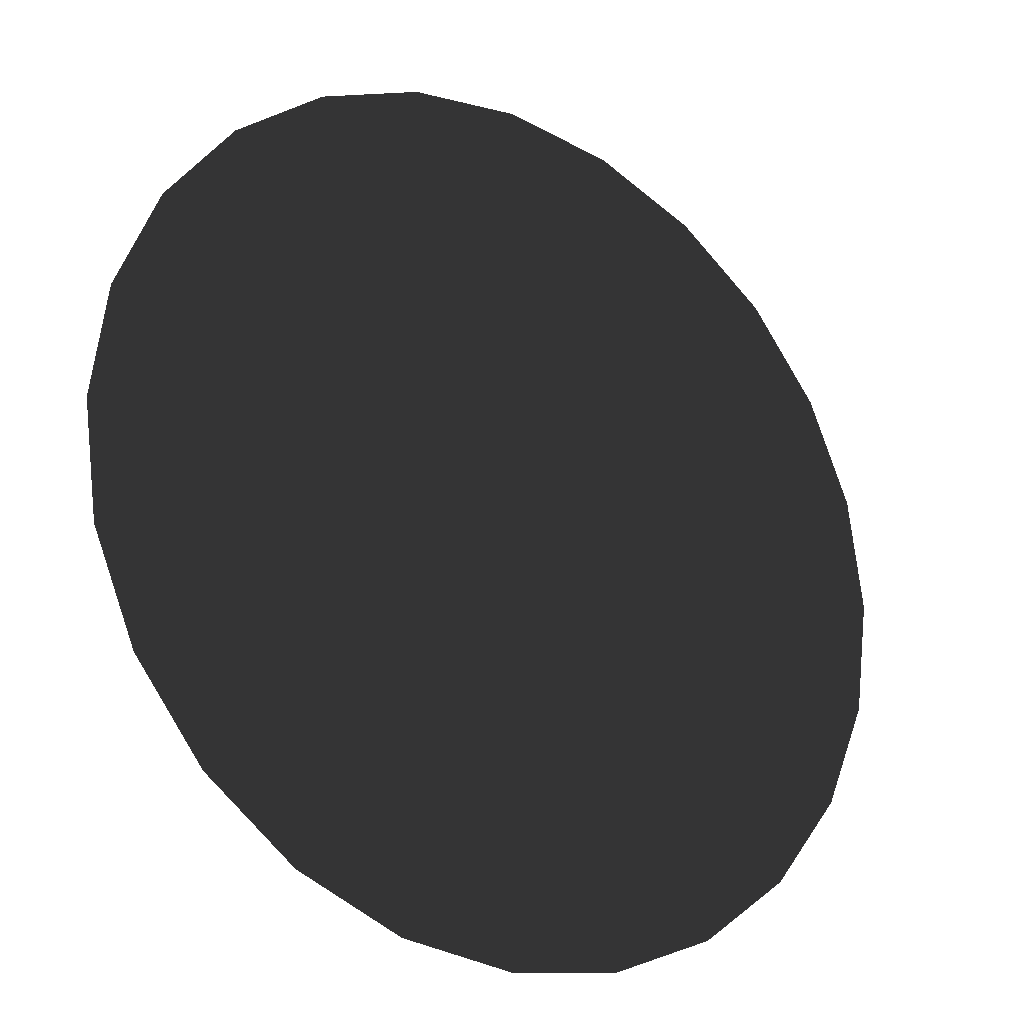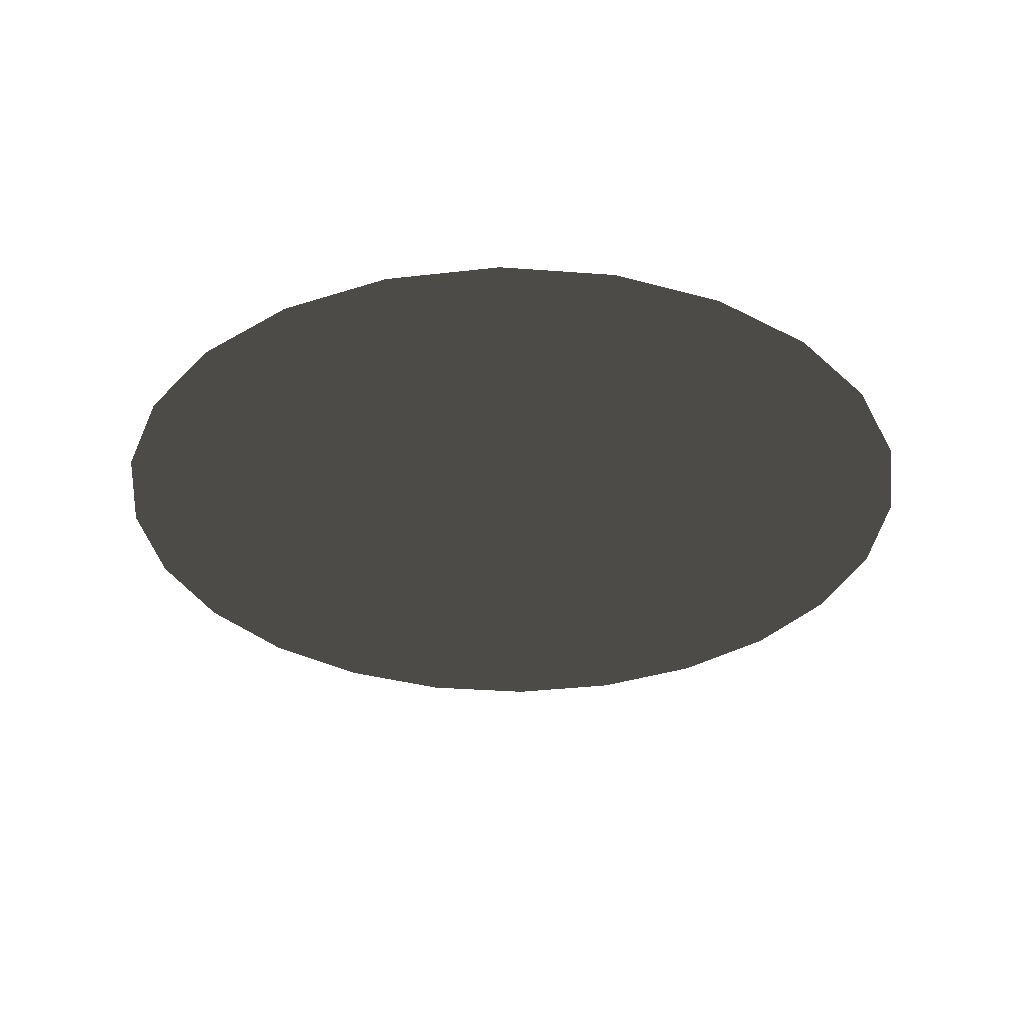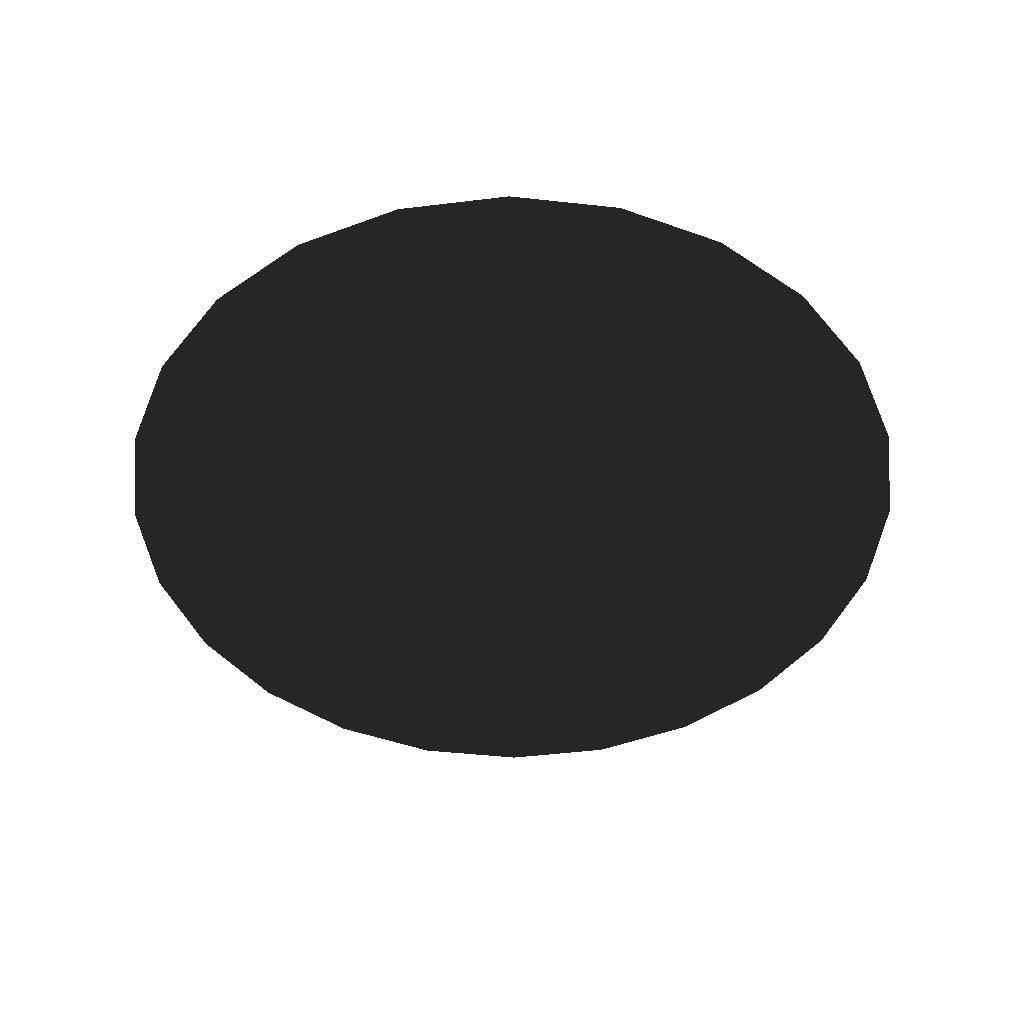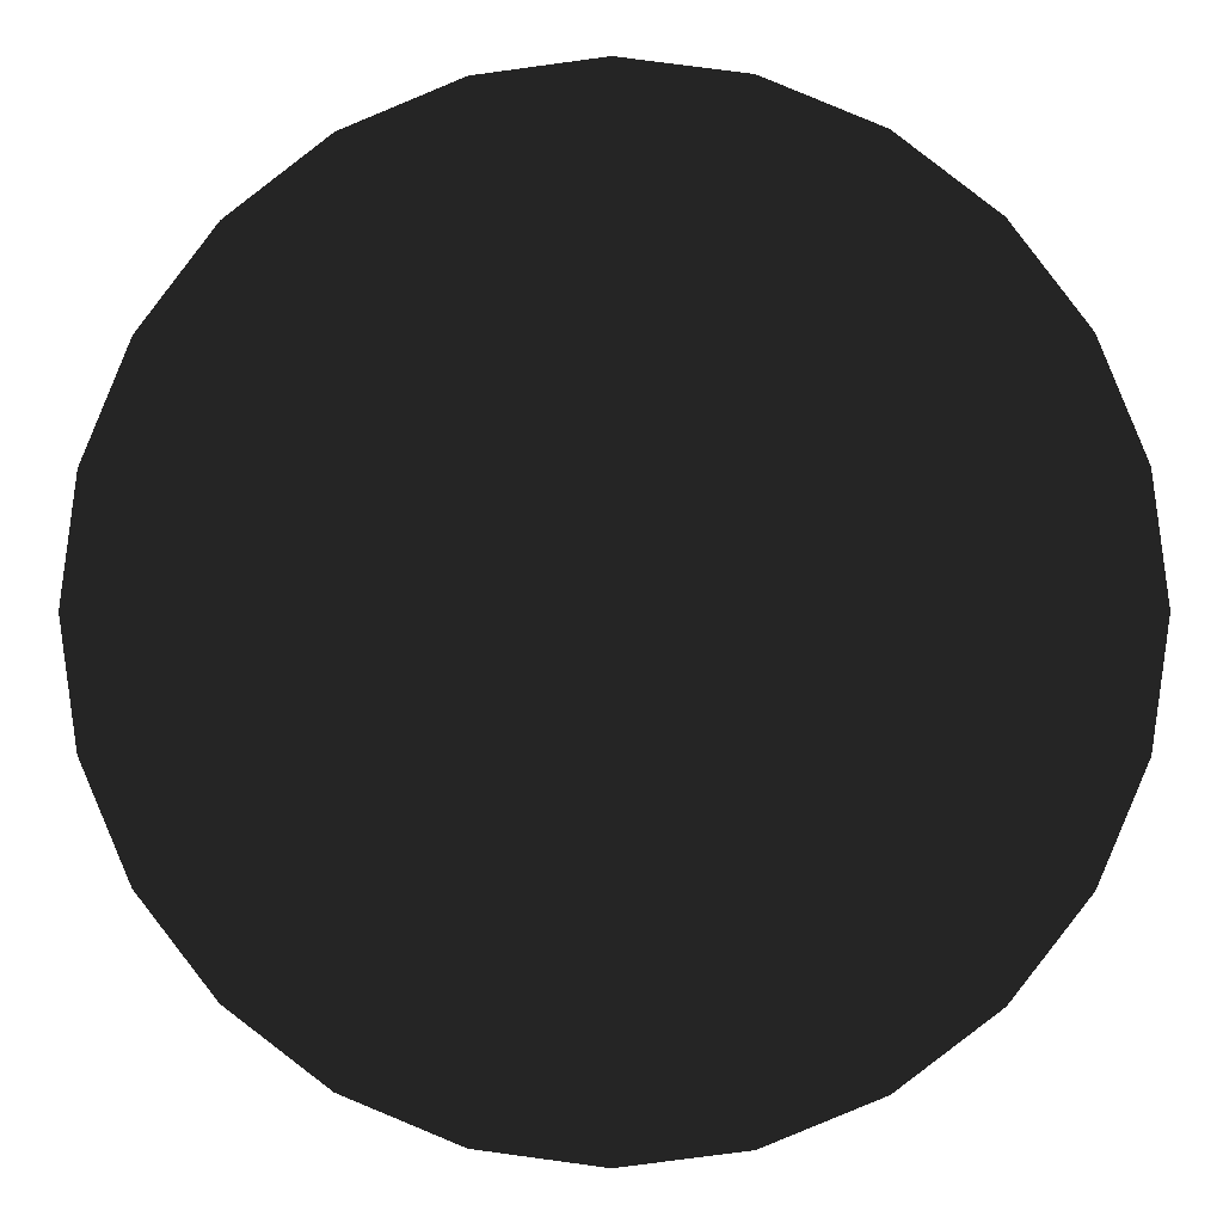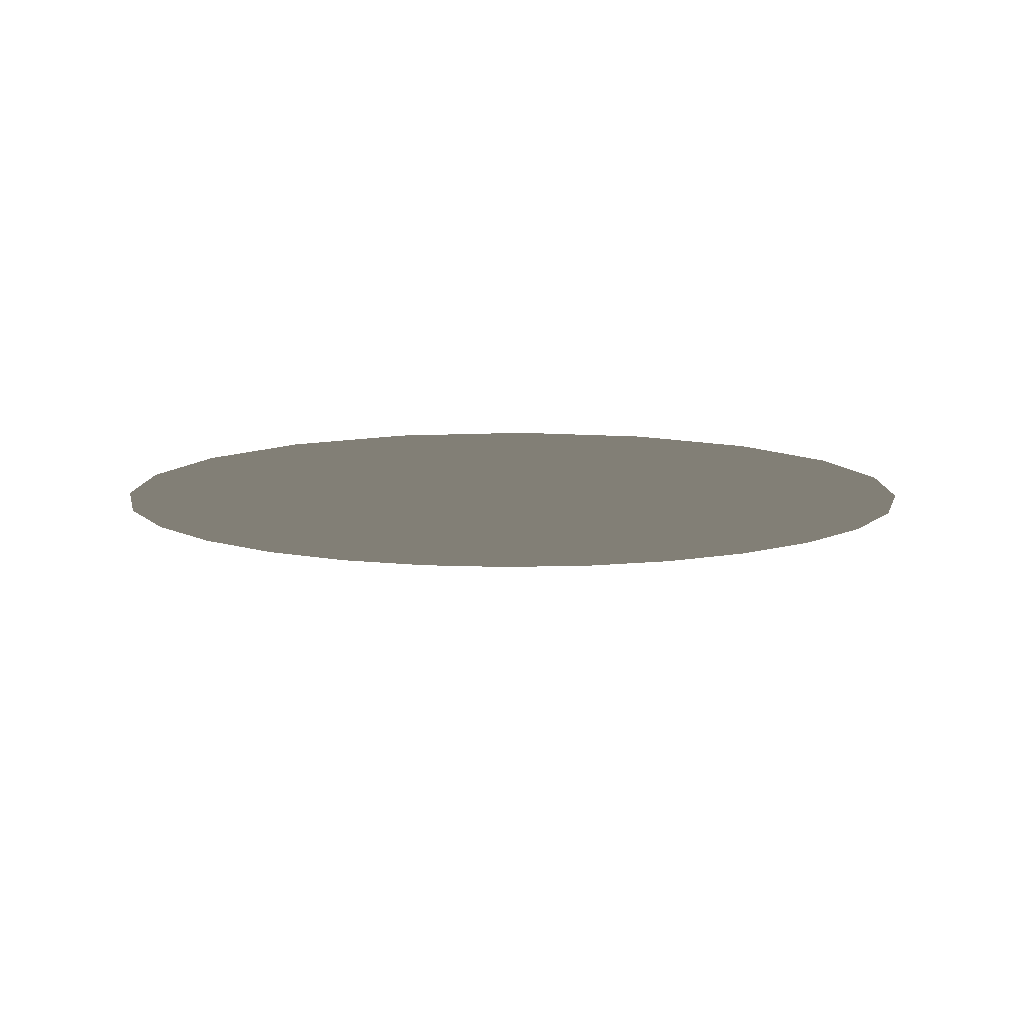
<metadata>
{"format":"obj","ext":"obj","renderer":"f3d","projection":"perspective","resolution":1024,"background":"white","views":[{"elev":-23.5,"azim":-34.2,"up":"+Z"},{"elev":-33.3,"azim":-58.4,"up":"+Y"},{"elev":-47.0,"azim":45.4,"up":"+Y"},{"elev":-0.4,"azim":-178.3,"up":"+Z"},{"elev":-9.9,"azim":-121.2,"up":"+Y"}]}
</metadata>
<code>
o mesh_0
v 0.7992 -1.754e-16 -0.01098
v 0.7723 -1.3e-16 -0.2154
v 0.6934 -8.771e-17 -0.406
v 0.5678 -5.138e-17 -0.5696
v 0.4042 -2.35e-17 -0.6951
v 0.2137 -5.977e-18 -0.7741
v 0.009218 0 -0.801
v -0.1952 -5.977e-18 -0.7741
v -0.3858 -2.35e-17 -0.6951
v -0.5494 -5.138e-17 -0.5696
v -0.6749 -8.771e-17 -0.406
v -0.7539 -1.3e-16 -0.2154
v -0.7808 -1.754e-16 -0.01098
v -0.7539 -2.208e-16 0.1935
v -0.6749 -2.631e-16 0.384
v -0.5494 -2.995e-16 0.5476
v -0.3858 -3.273e-16 0.6732
v -0.1952 -3.449e-16 0.7521
v 0.009218 -3.508e-16 0.779
v 0.2137 -3.449e-16 0.7521
v 0.4042 -3.273e-16 0.6732
v 0.5678 -2.995e-16 0.5476
v 0.6934 -2.631e-16 0.384
v 0.7723 -2.208e-16 0.1935
v 0.7992 -1.754e-16 -0.01098
f 2 1 25
f 25 24 23
f 23 22 21
f 21 20 19
f 19 18 17
f 17 16 15
f 15 14 13
f 13 12 11
f 11 10 9
f 9 8 7
f 7 6 5
f 5 4 3
f 3 2 25
f 25 23 21
f 21 19 17
f 17 15 13
f 13 11 9
f 9 7 5
f 5 3 25
f 25 21 17
f 17 13 9
f 9 5 25
f 25 17 9

</code>
